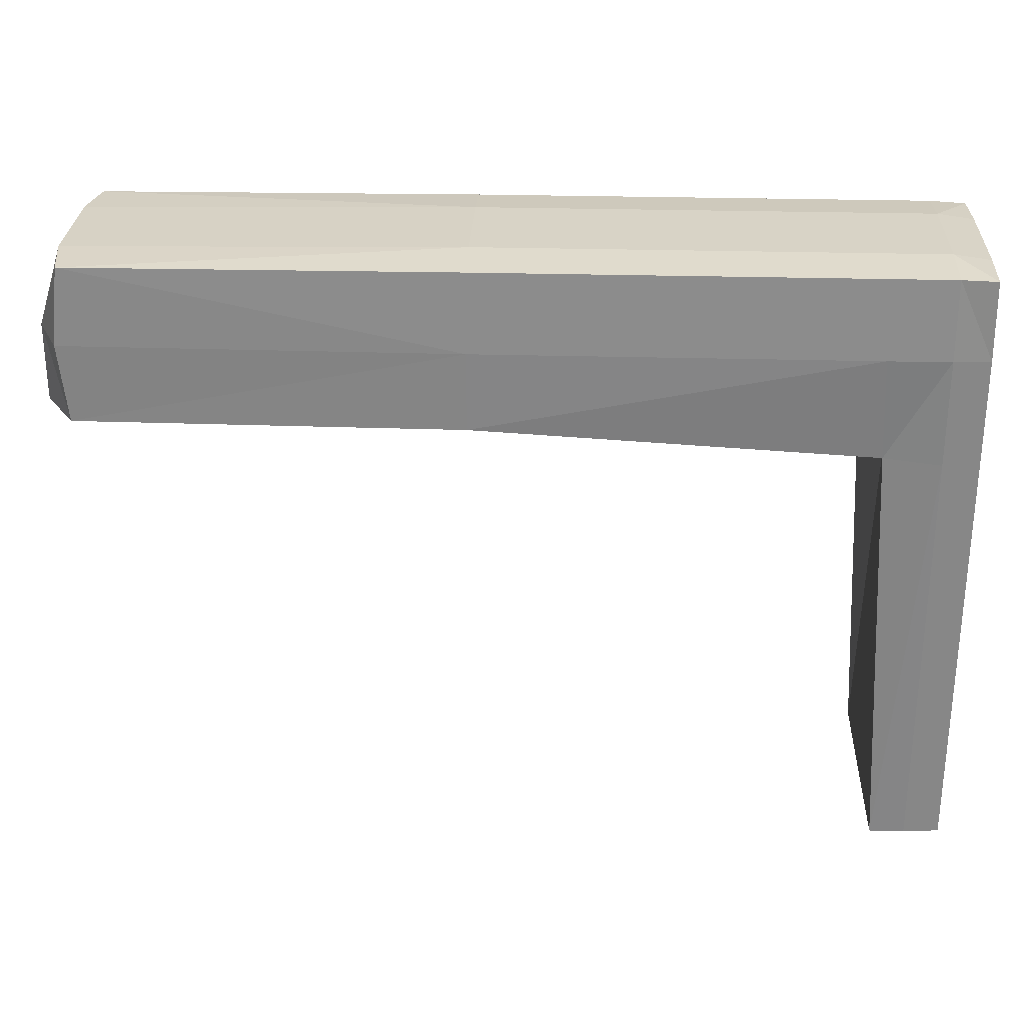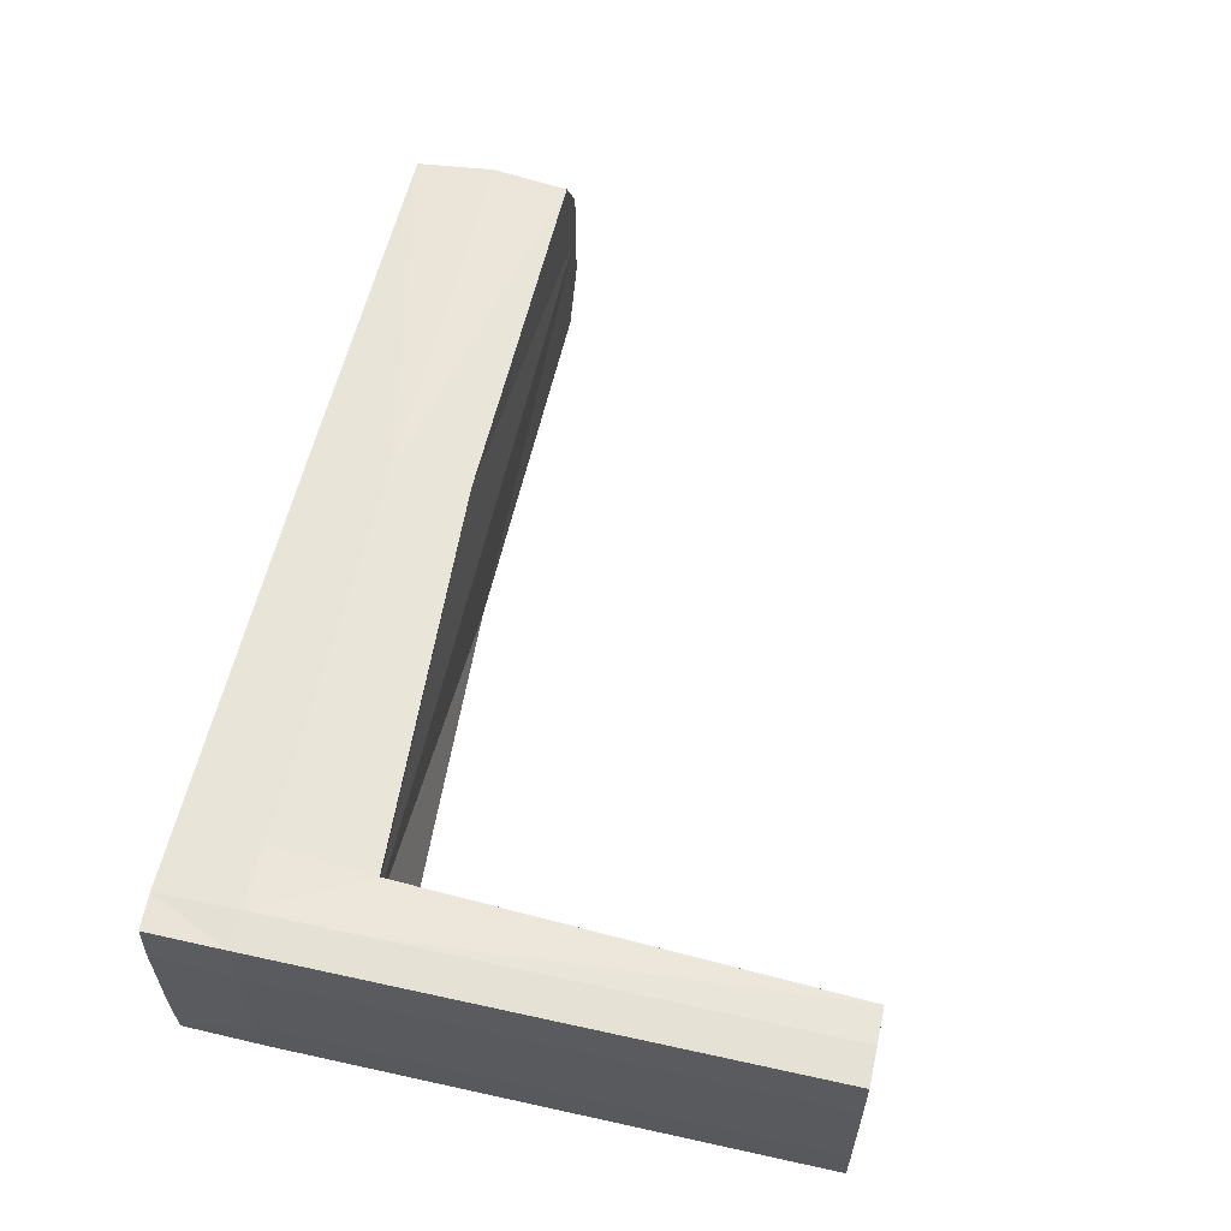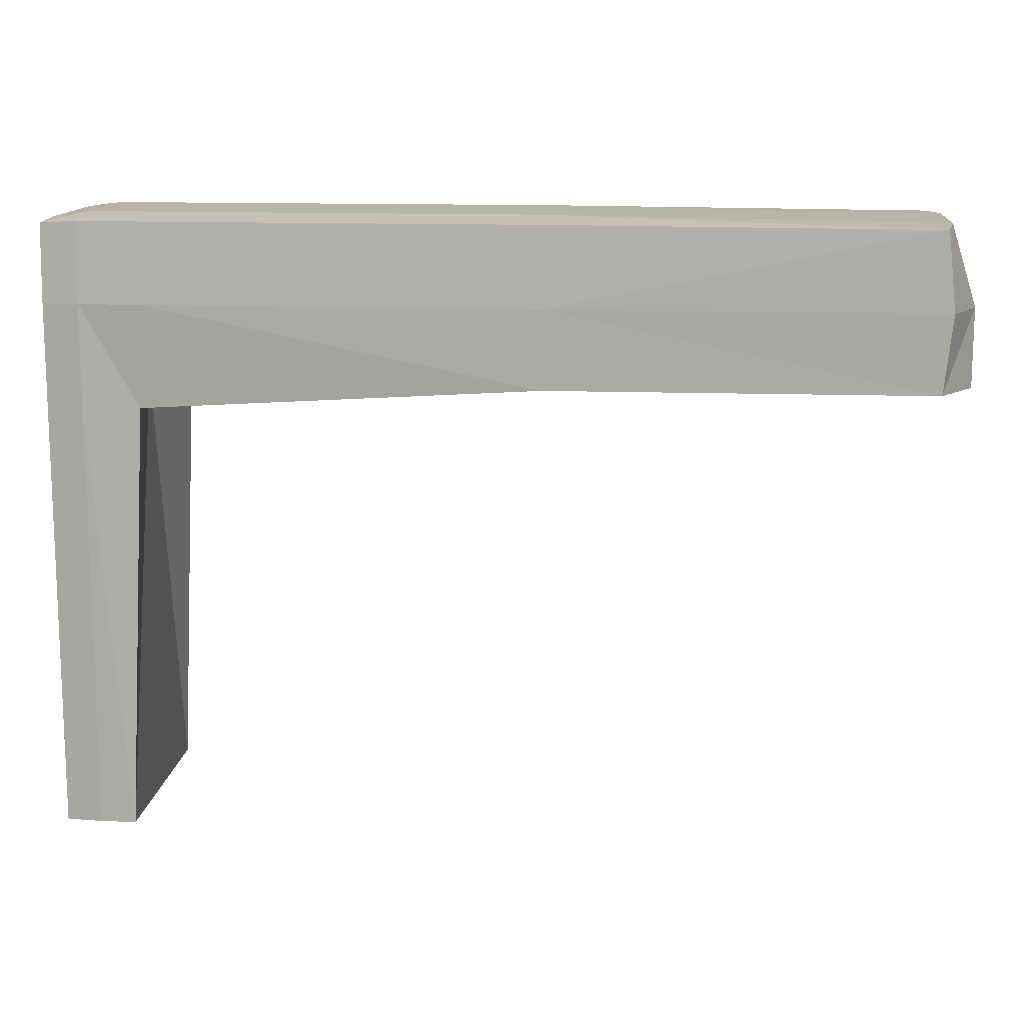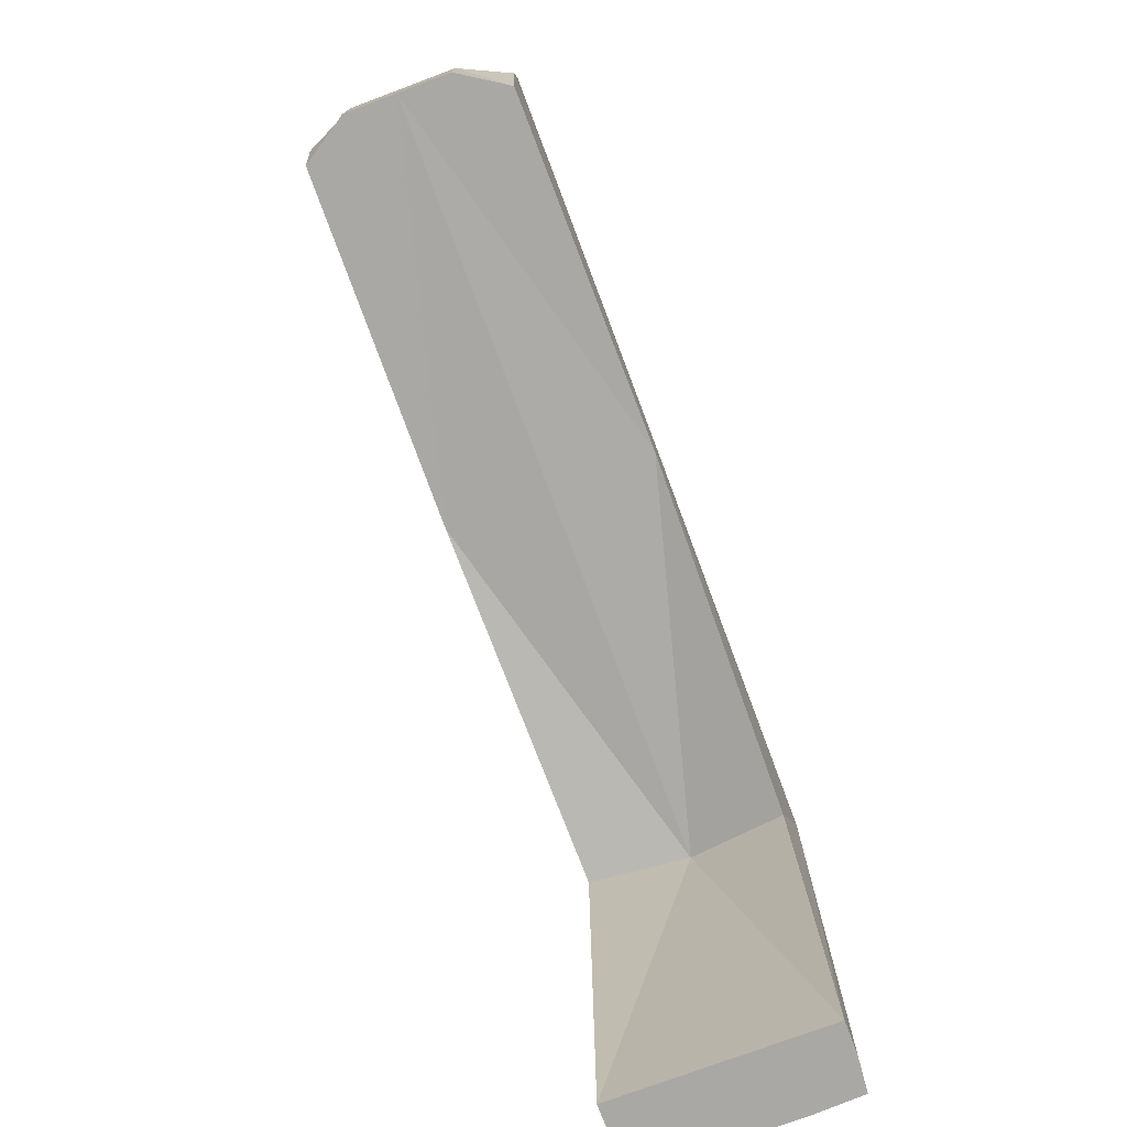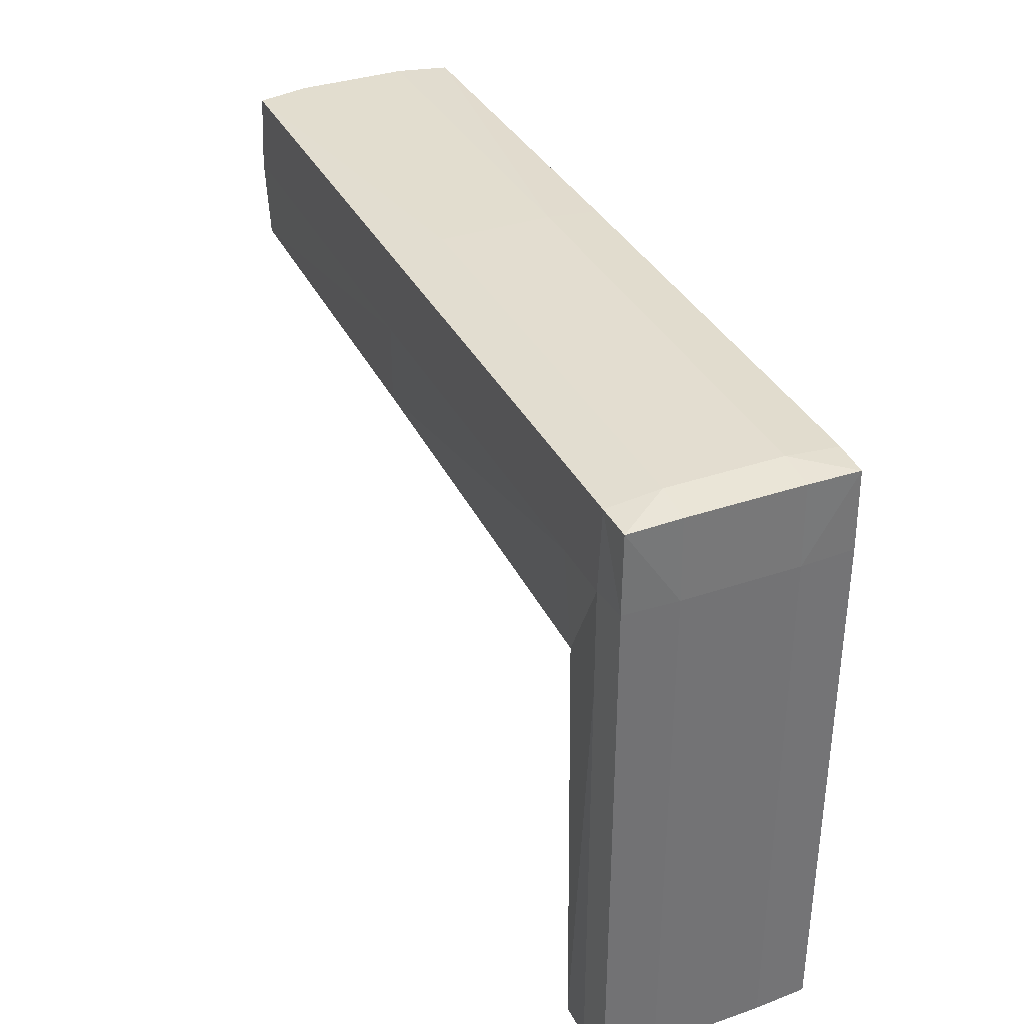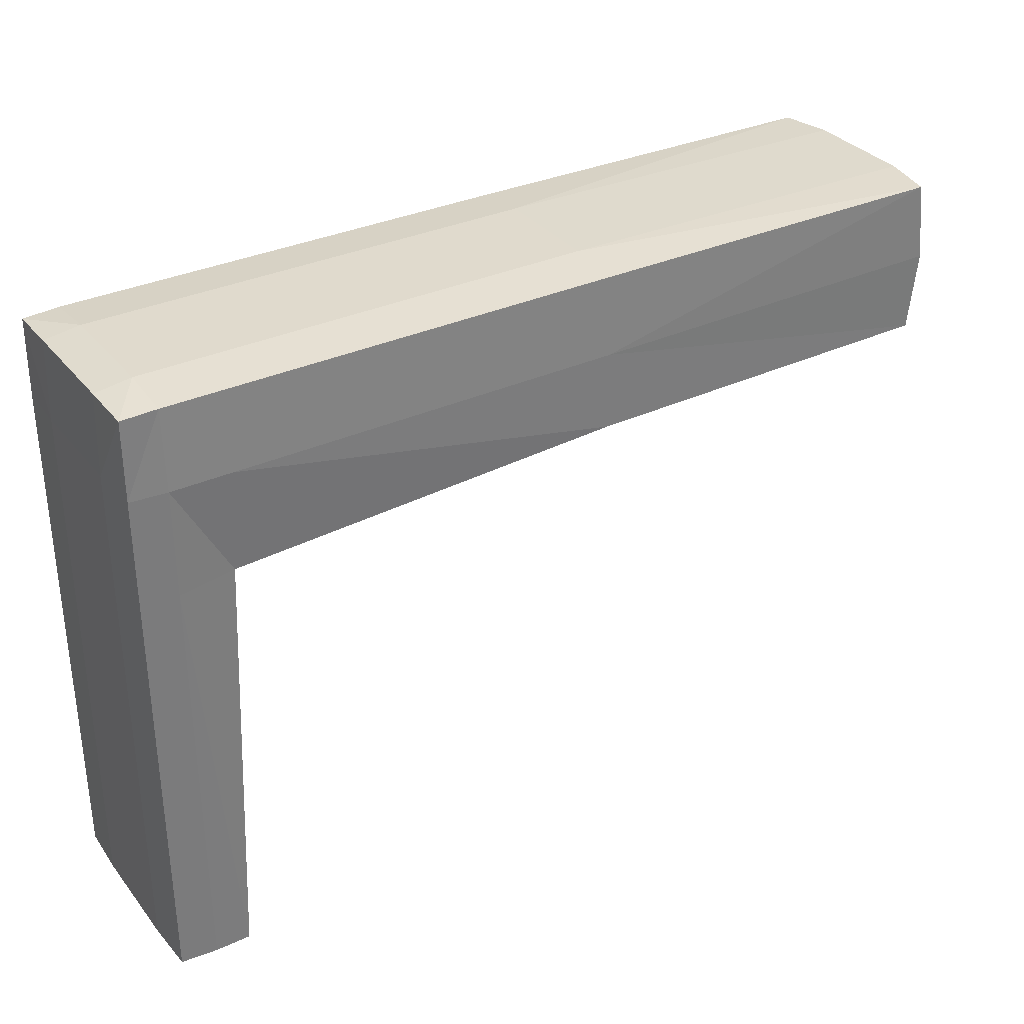
<metadata>
{"format":"obj","ext":"obj","renderer":"f3d","projection":"perspective","resolution":1024,"background":"white","views":[{"elev":27.8,"azim":2.4,"up":"+Z"},{"elev":58.6,"azim":102.8,"up":"+Y"},{"elev":13.0,"azim":-174.8,"up":"+Z"},{"elev":-75.1,"azim":-69.5,"up":"+Z"},{"elev":35.6,"azim":65.8,"up":"+Z"},{"elev":33.0,"azim":147.7,"up":"+Z"}]}
</metadata>
<code>
o 立方体
v 5.762 4.993 0.9375
v 5.762 5.281 0.9375
v 4.59 4.993 0.9375
v 4.59 5.281 0.9375
v 5.763 4.992 0.6875
v 5.763 5.137 0.9398
v 5.763 5.283 0.6875
v 4.59 4.993 0.726
v 4.59 5.281 0.726
v 4.579 5.137 0.9398
v 5.632 4.992 0.9398
v 5.632 5.283 0.9398
v 5.638 5.28 0.6934
v 5.638 4.995 0.6934
v 5.632 5.137 0.9467
v 4.546 5.137 0.726
v 5.766 5.137 0.6875
v 5.763 4.992 0.8318
v 5.763 5.212 0.9398
v 5.763 5.283 0.1118
v 4.579 5.283 0.8318
v 4.579 5.062 0.9398
v 5.104 4.992 0.9398
v 5.714 5.283 0.9398
v 5.763 4.992 0.1118
v 5.763 5.062 0.9398
v 5.763 5.283 0.8318
v 4.579 4.992 0.8318
v 4.579 5.212 0.9398
v 5.714 4.992 0.9398
v 5.104 5.283 0.9398
v 5.632 5.287 0.8318
v 5.666 5.287 0.1118
v 5.104 5.287 0.726
v 5.714 5.287 0.6875
v 5.632 4.987 0.8318
v 5.666 4.987 0.1118
v 5.714 4.987 0.6875
v 5.104 4.987 0.726
v 5.714 5.137 0.9467
v 5.104 5.137 0.9467
v 5.632 5.062 0.9467
v 5.632 5.212 0.9467
v 4.546 5.137 0.8318
v 4.546 5.062 0.726
v 4.546 5.212 0.726
v 5.766 5.137 0.1118
v 5.766 5.137 0.8318
v 5.766 5.062 0.6875
v 5.766 5.212 0.6875
v 5.662 5.137 0.7168
v 5.766 5.212 0.8318
v 5.766 5.062 0.8318
v 5.766 5.062 0.1118
v 4.546 5.062 0.8318
v 5.104 5.212 0.9467
v 5.104 5.062 0.9467
v 5.714 5.062 0.9467
v 5.714 4.987 0.1118
v 5.714 4.987 0.8318
v 5.714 5.287 0.1118
v 5.104 5.287 0.8318
v 5.714 5.287 0.8318
v 5.104 4.987 0.8318
v 5.714 5.212 0.9467
v 4.546 5.212 0.8318
v 5.766 5.212 0.1118
f 66 29 4
f 65 19 2
f 64 23 3
f 27 63 24
f 32 62 31
f 20 61 35
f 36 60 30
f 37 59 38
f 40 58 26
f 41 57 42
f 31 56 43
f 44 55 22
f 48 53 49
f 27 52 50
f 39 16 51
f 52 48 17
f 19 6 48
f 2 19 52
f 53 18 5
f 1 18 53
f 6 26 53
f 5 25 54
f 17 49 54
f 55 28 3
f 8 28 55
f 16 45 55
f 56 41 15
f 29 10 41
f 4 29 56
f 57 23 11
f 3 23 57
f 10 22 57
f 58 30 1
f 42 11 30
f 15 42 58
f 59 25 5
f 18 1 30
f 38 5 18
f 14 38 60
f 33 13 35
f 62 21 4
f 9 21 62
f 34 62 32
f 63 32 12
f 13 32 63
f 7 35 63
f 64 36 11
f 39 14 36
f 8 39 64
f 65 40 6
f 43 15 40
f 12 43 65
f 66 44 10
f 46 16 44
f 9 46 66
f 50 17 47
f 7 50 67
f 51 37 14
f 20 33 61
f 66 4 21
f 65 2 24
f 64 3 28
f 27 24 2
f 32 31 12
f 20 35 7
f 36 30 11
f 37 38 14
f 40 26 6
f 41 42 15
f 31 43 12
f 44 22 10
f 48 49 17
f 27 50 7
f 51 34 13
f 34 46 9
f 16 39 45
f 45 39 8
f 34 16 46
f 14 39 51
f 51 16 34
f 52 17 50
f 19 48 52
f 2 52 27
f 53 5 49
f 1 53 26
f 6 53 48
f 5 54 49
f 17 54 47
f 55 3 22
f 8 55 45
f 16 55 44
f 56 15 43
f 29 41 56
f 4 56 31
f 57 11 42
f 3 57 22
f 10 57 41
f 58 1 26
f 42 30 58
f 15 58 40
f 59 5 38
f 18 30 60
f 38 18 60
f 14 60 36
f 33 35 61
f 62 4 31
f 9 62 34
f 34 32 13
f 63 12 24
f 13 63 35
f 7 63 27
f 64 11 23
f 39 36 64
f 8 64 28
f 65 6 19
f 43 40 65
f 12 65 24
f 66 10 29
f 46 44 66
f 9 66 21
f 50 47 67
f 7 67 20
f 37 51 33
f 33 51 13
f 59 37 25
f 25 37 54
f 47 33 67
f 67 33 20
f 54 37 47
f 33 47 37

</code>
